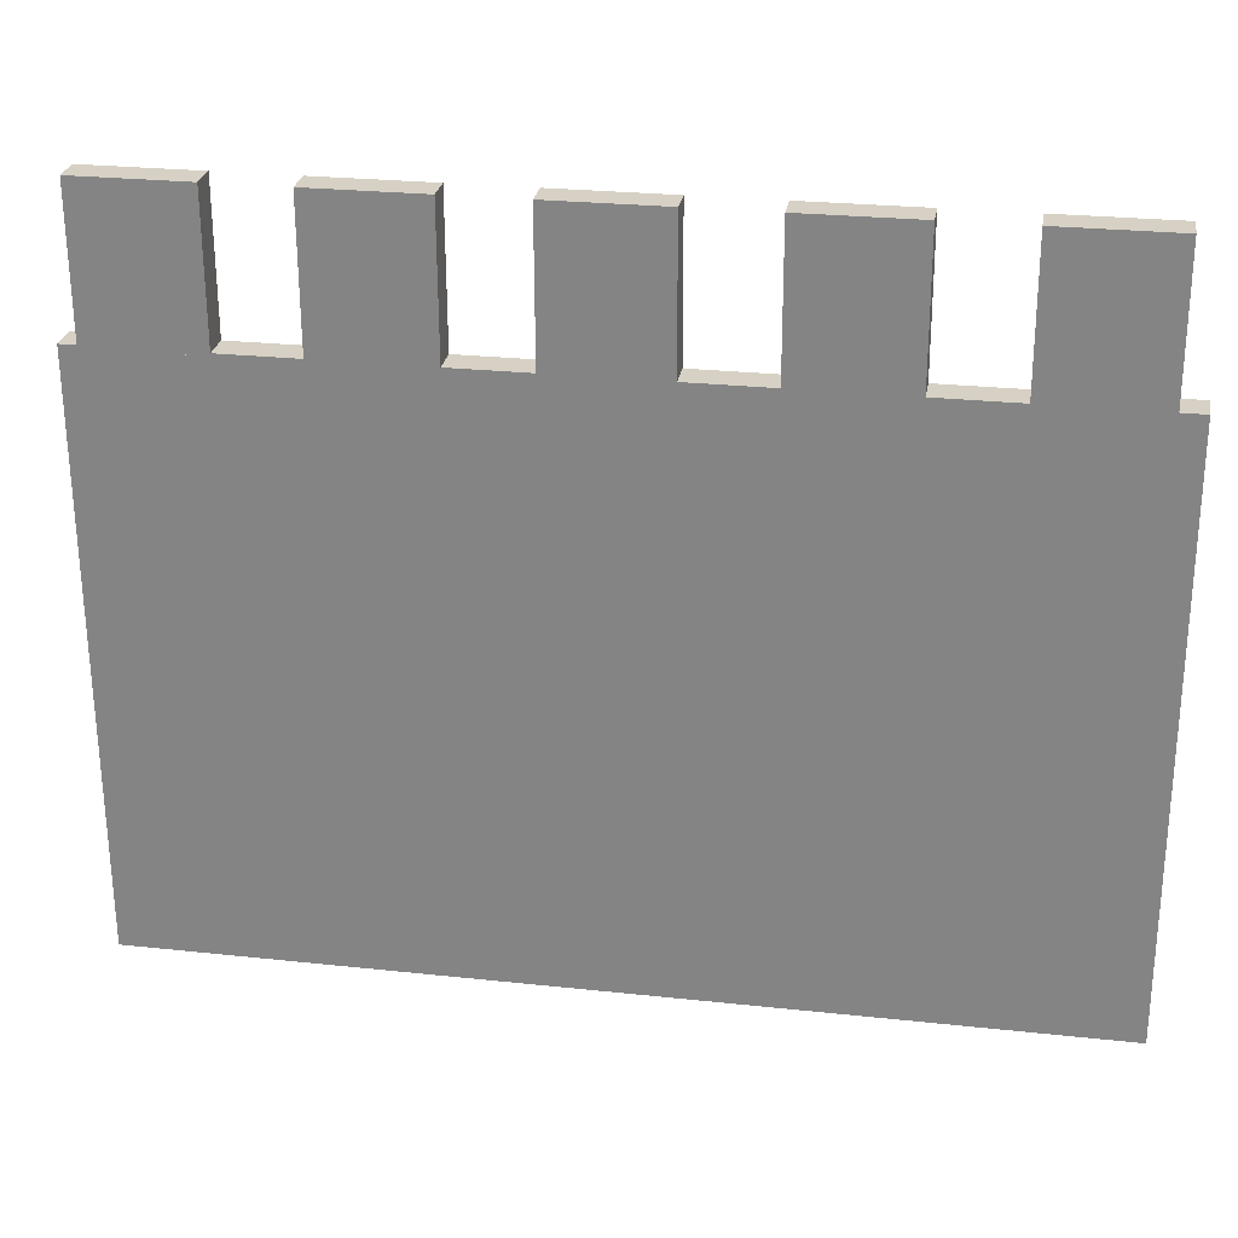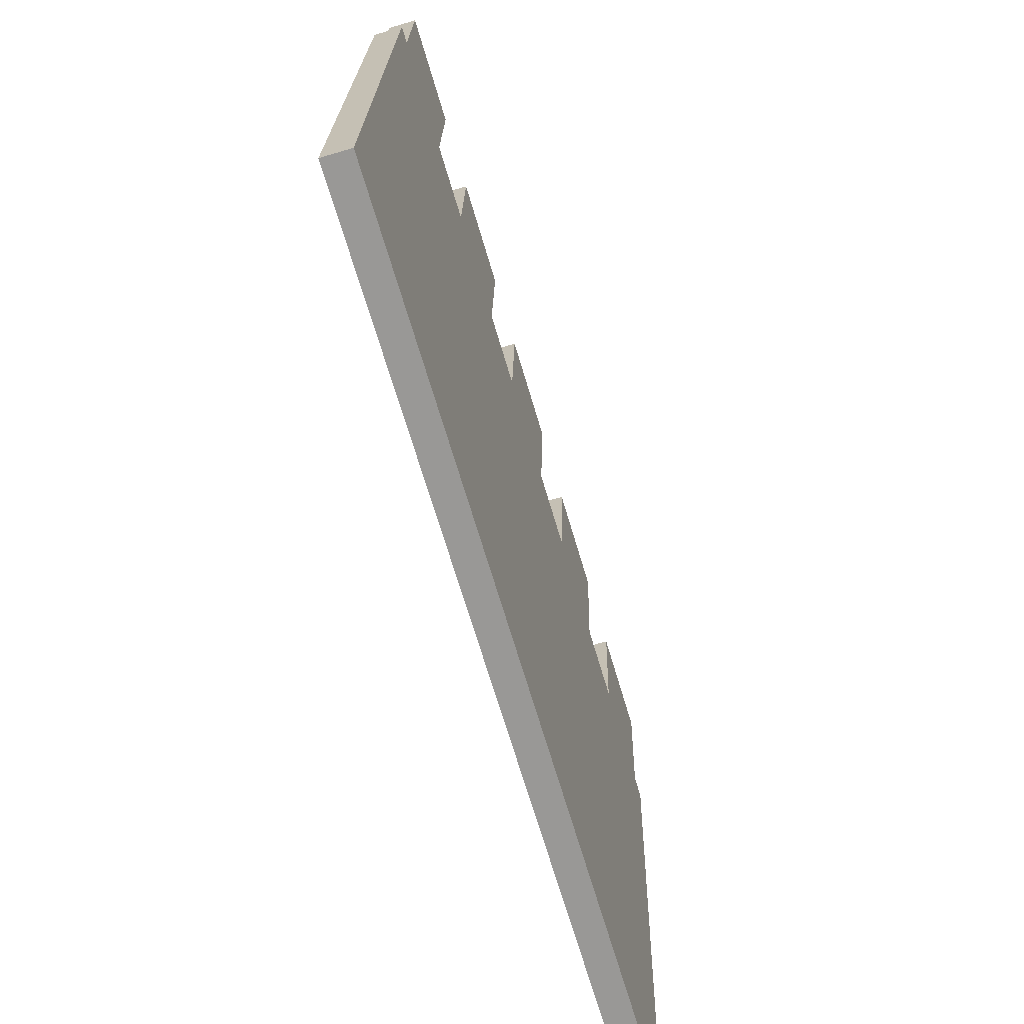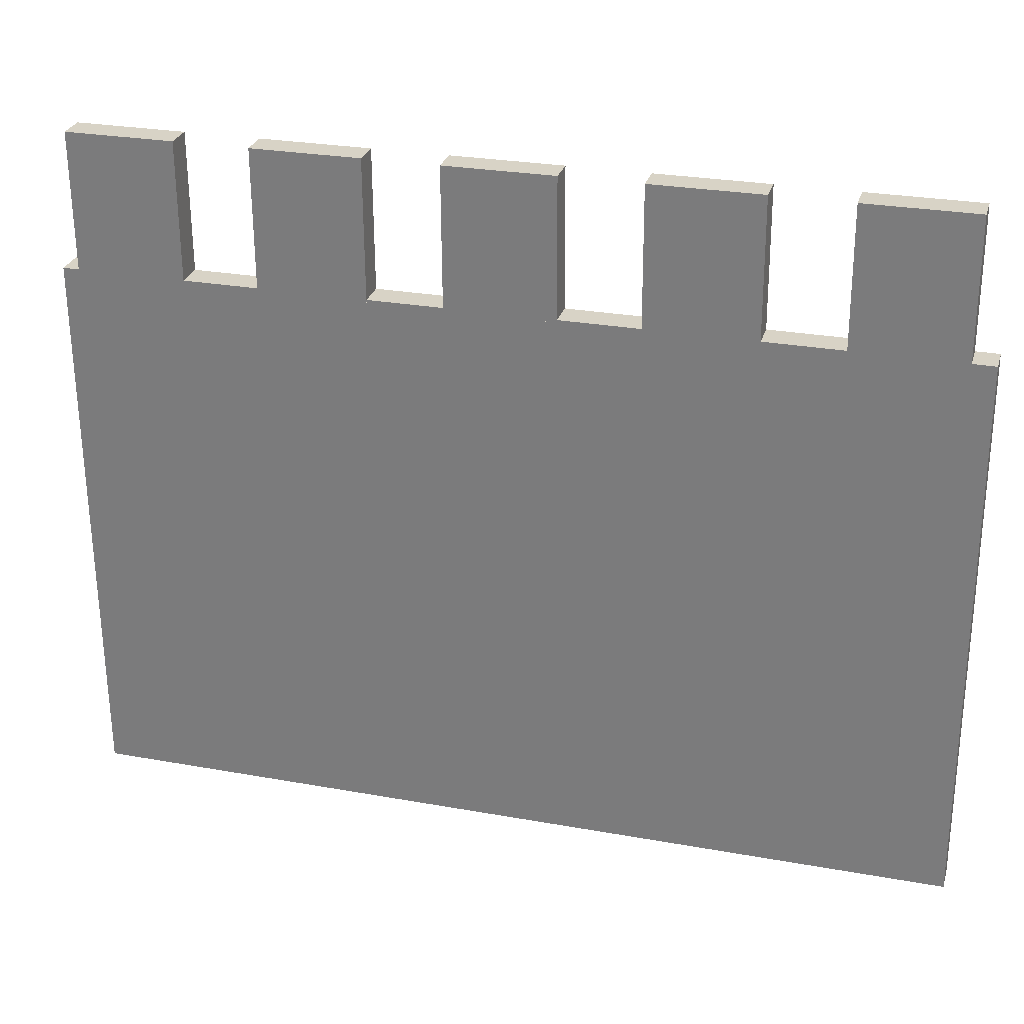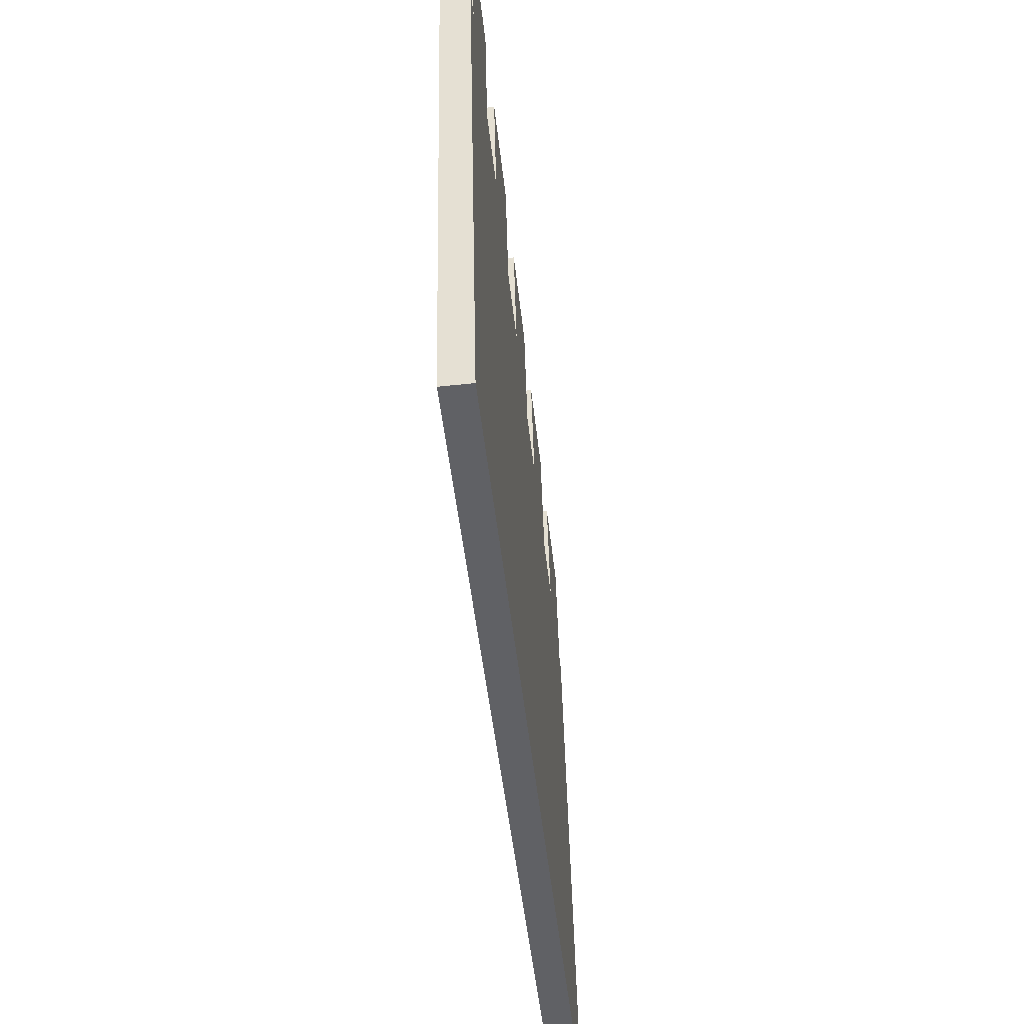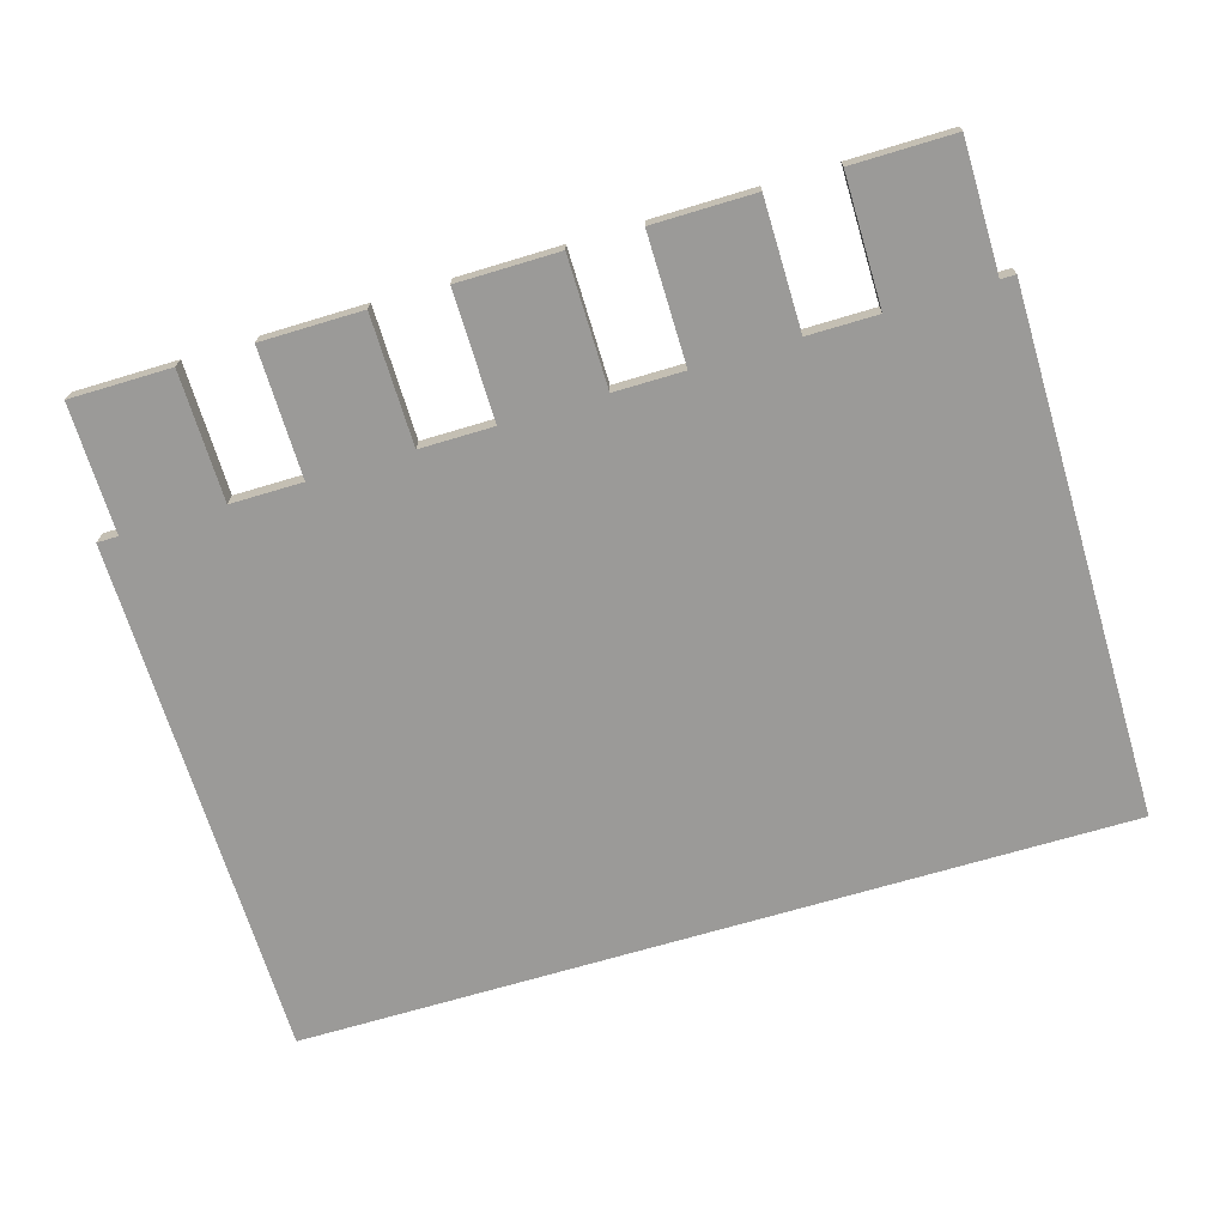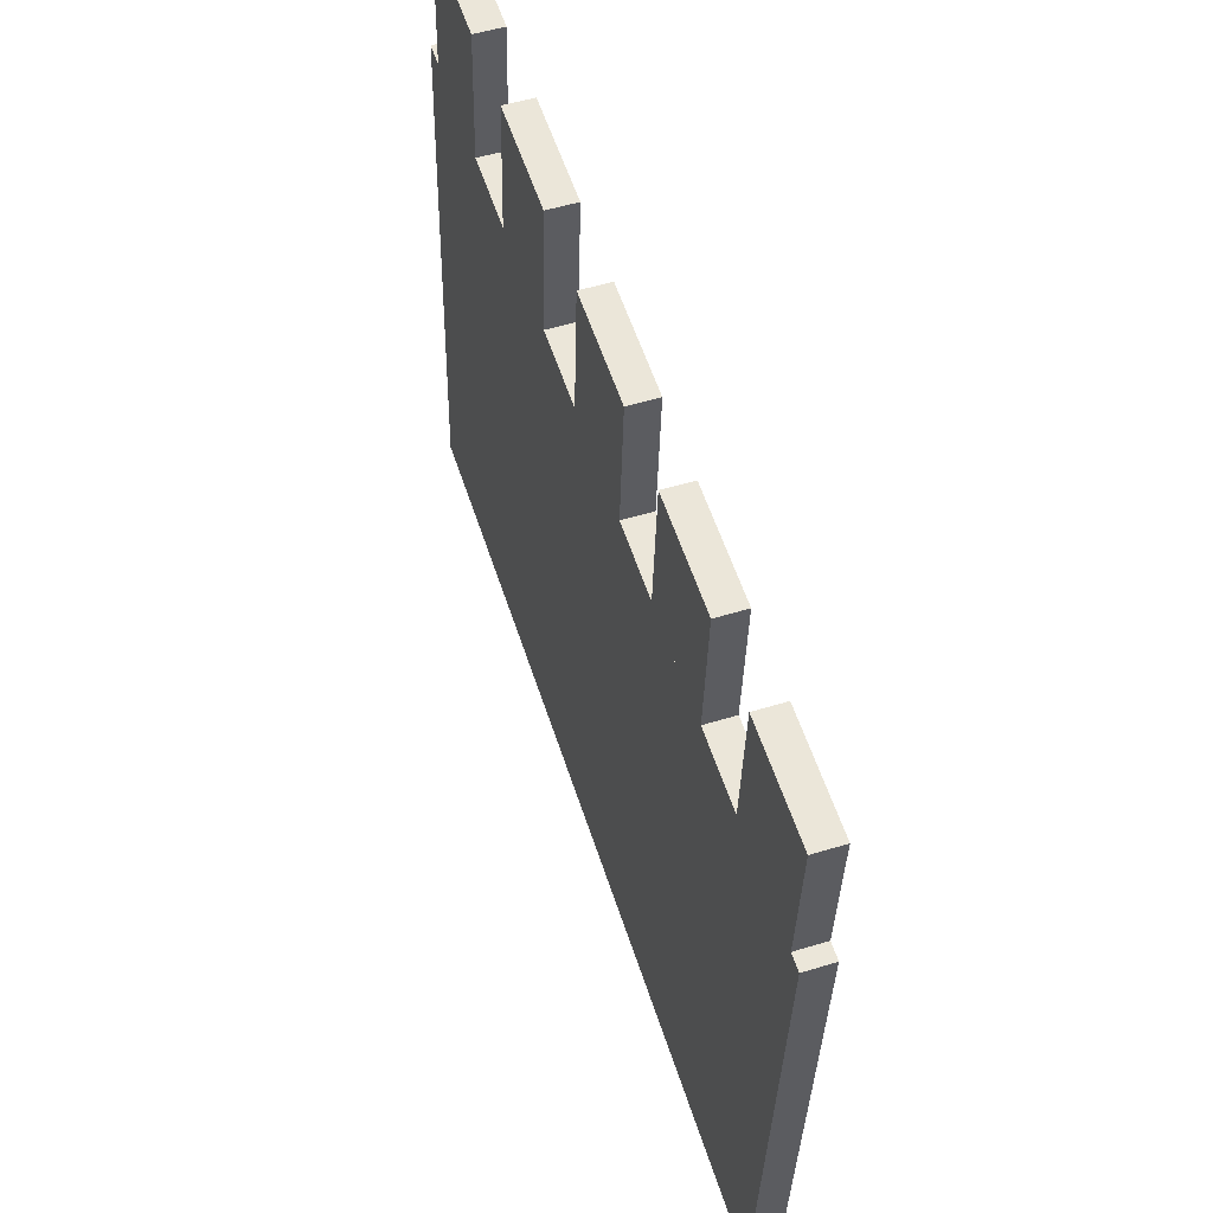
<metadata>
{"format":"obj","ext":"obj","renderer":"f3d","projection":"perspective","resolution":1024,"background":"white","views":[{"elev":25.8,"azim":-170.2,"up":"+Z"},{"elev":-69.1,"azim":106.5,"up":"+Z"},{"elev":27.0,"azim":-164.3,"up":"+Z"},{"elev":-47.7,"azim":-83.9,"up":"+Z"},{"elev":-68.4,"azim":16.8,"up":"+Y"},{"elev":57.3,"azim":72.0,"up":"+Z"}]}
</metadata>
<code>
o Cube
v 5.27 0.3032 -1.388
v 5.27 -0.03044 -1.382
v -5.27 -0.03044 -1.382
v -5.27 0.3032 -1.388
v 5.27 0.4367 5.285
v 5.27 0.1031 5.292
v -5.27 0.1031 5.292
v -5.27 0.4367 5.285
f 1 2 3 4
f 5 8 7 6
f 1 5 6 2
f 2 6 7 3
f 3 7 8 4
f 5 1 4 8
o Cube.001
v -3.712 0.4361 5.254
v -3.712 0.1025 5.261
v -5.002 0.1025 5.261
v -5.002 0.4361 5.254
v -3.712 0.4694 6.922
v -3.712 0.1358 6.929
v -5.002 0.1358 6.929
v -5.002 0.4694 6.922
f 9 10 11 12
f 13 16 15 14
f 9 13 14 10
f 10 14 15 11
f 11 15 16 12
f 13 9 12 16
o Cube.002
v -1.503 0.4361 5.254
v -1.503 0.1025 5.261
v -2.794 0.1025 5.261
v -2.794 0.4361 5.254
v -1.503 0.4694 6.922
v -1.503 0.1358 6.929
v -2.794 0.1358 6.929
v -2.794 0.4694 6.922
f 17 18 19 20
f 21 24 23 22
f 17 21 22 18
f 18 22 23 19
f 19 23 24 20
f 21 17 20 24
o Cube.003
v 0.7249 0.4361 5.254
v 0.7249 0.1025 5.261
v -0.5658 0.1025 5.261
v -0.5658 0.4361 5.254
v 0.7249 0.4694 6.922
v 0.7249 0.1358 6.929
v -0.5658 0.1358 6.929
v -0.5658 0.4694 6.922
f 25 26 27 28
f 29 32 31 30
f 25 29 30 26
f 26 30 31 27
f 27 31 32 28
f 29 25 28 32
o Cube.004
v 2.901 0.4361 5.254
v 2.901 0.1025 5.261
v 1.61 0.1025 5.261
v 1.61 0.4361 5.254
v 2.901 0.4694 6.922
v 2.901 0.1358 6.929
v 1.61 0.1358 6.929
v 1.61 0.4694 6.922
f 33 34 35 36
f 37 40 39 38
f 33 37 38 34
f 34 38 39 35
f 35 39 40 36
f 37 33 36 40
o Cube.005
v 5.079 0.4361 5.254
v 5.079 0.1025 5.261
v 3.788 0.1025 5.261
v 3.788 0.4361 5.254
v 5.079 0.4694 6.922
v 5.079 0.1358 6.929
v 3.788 0.1358 6.929
v 3.788 0.4694 6.922
f 41 42 43 44
f 45 48 47 46
f 41 45 46 42
f 42 46 47 43
f 43 47 48 44
f 45 41 44 48

</code>
